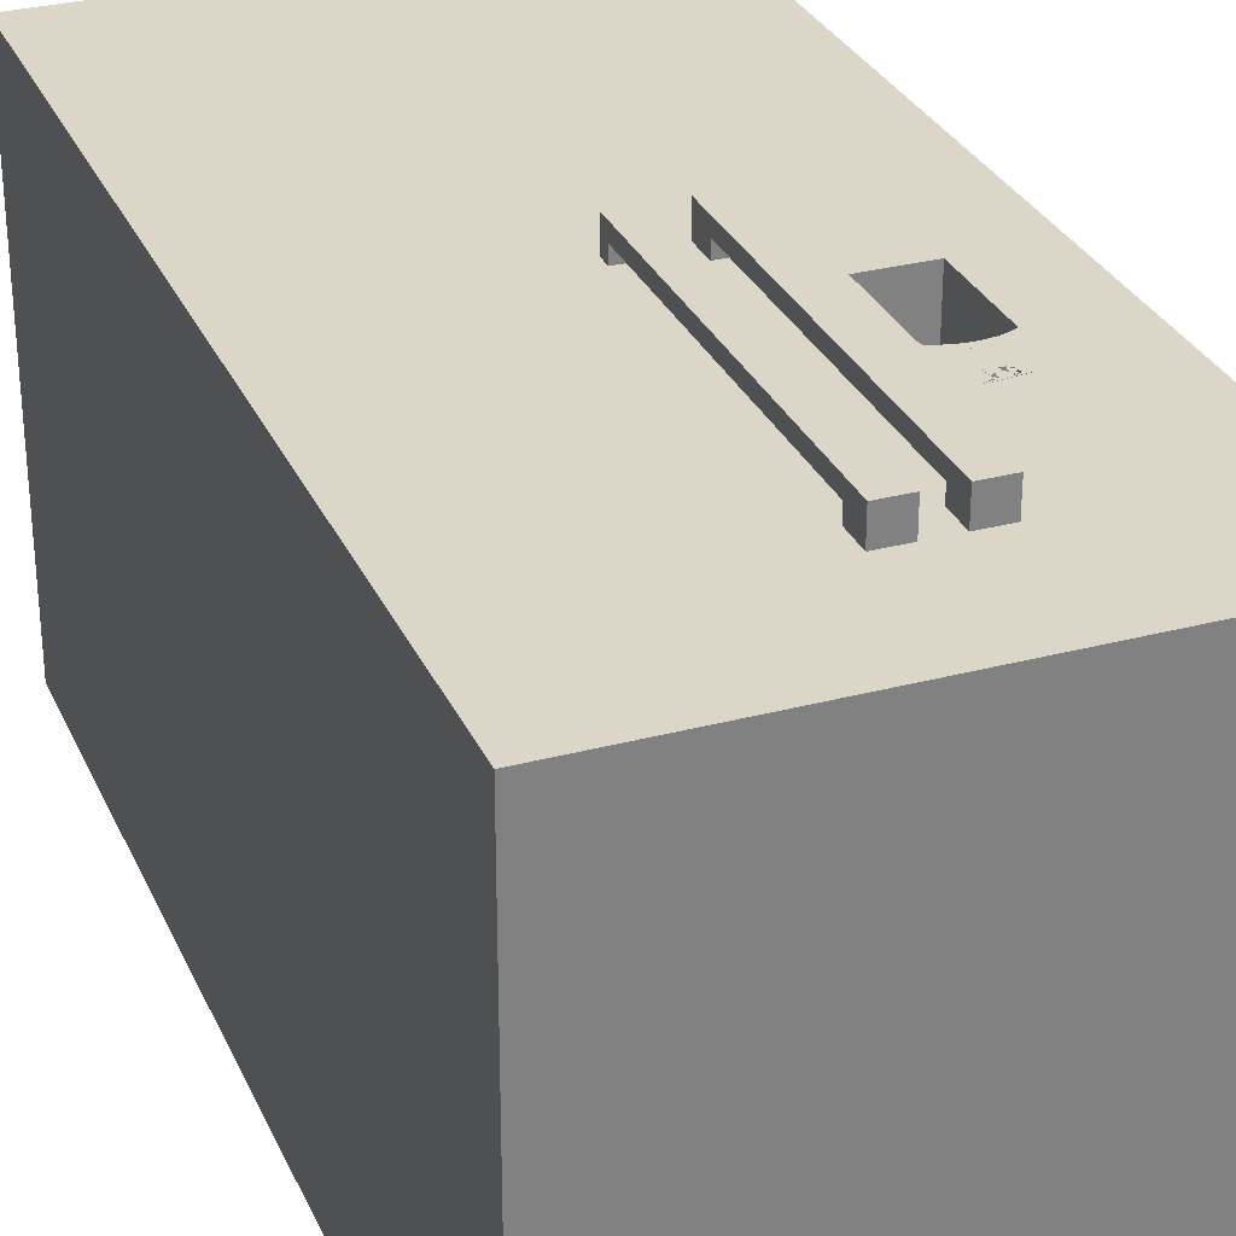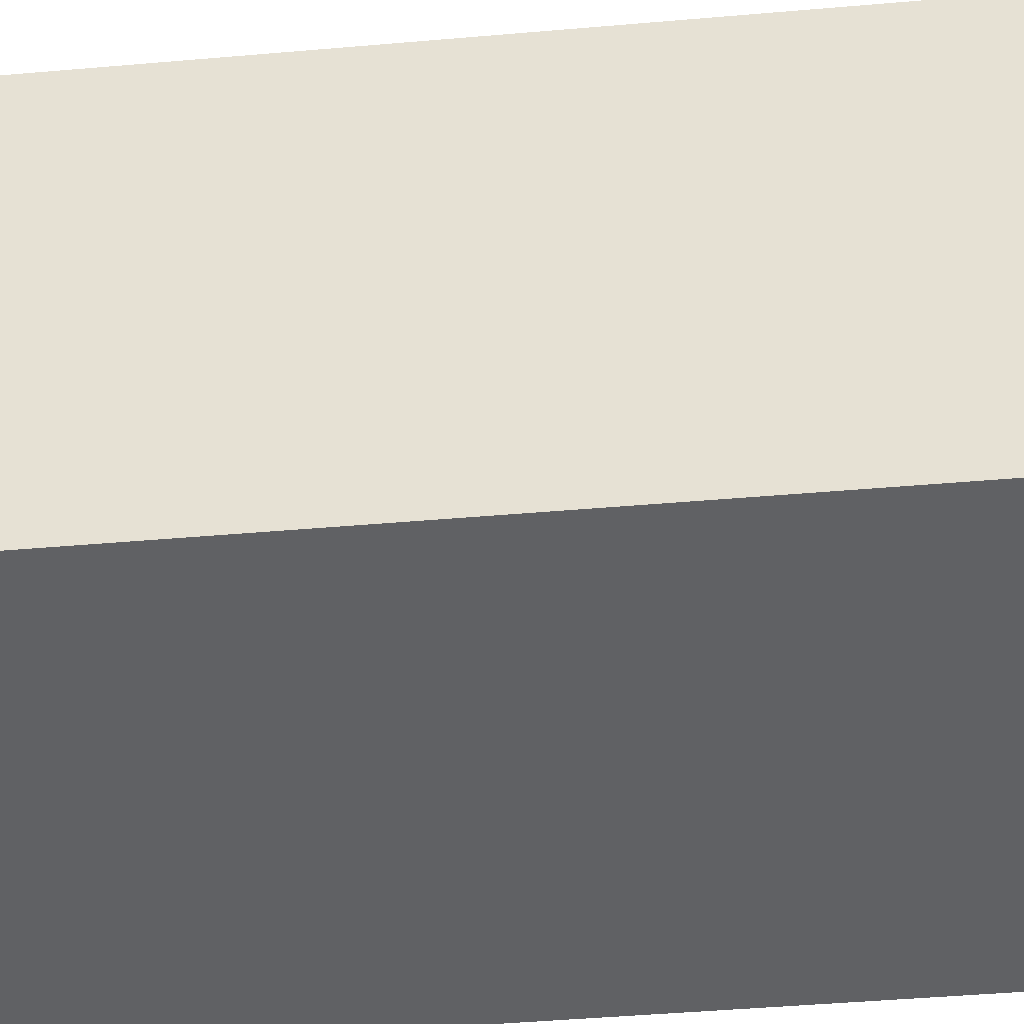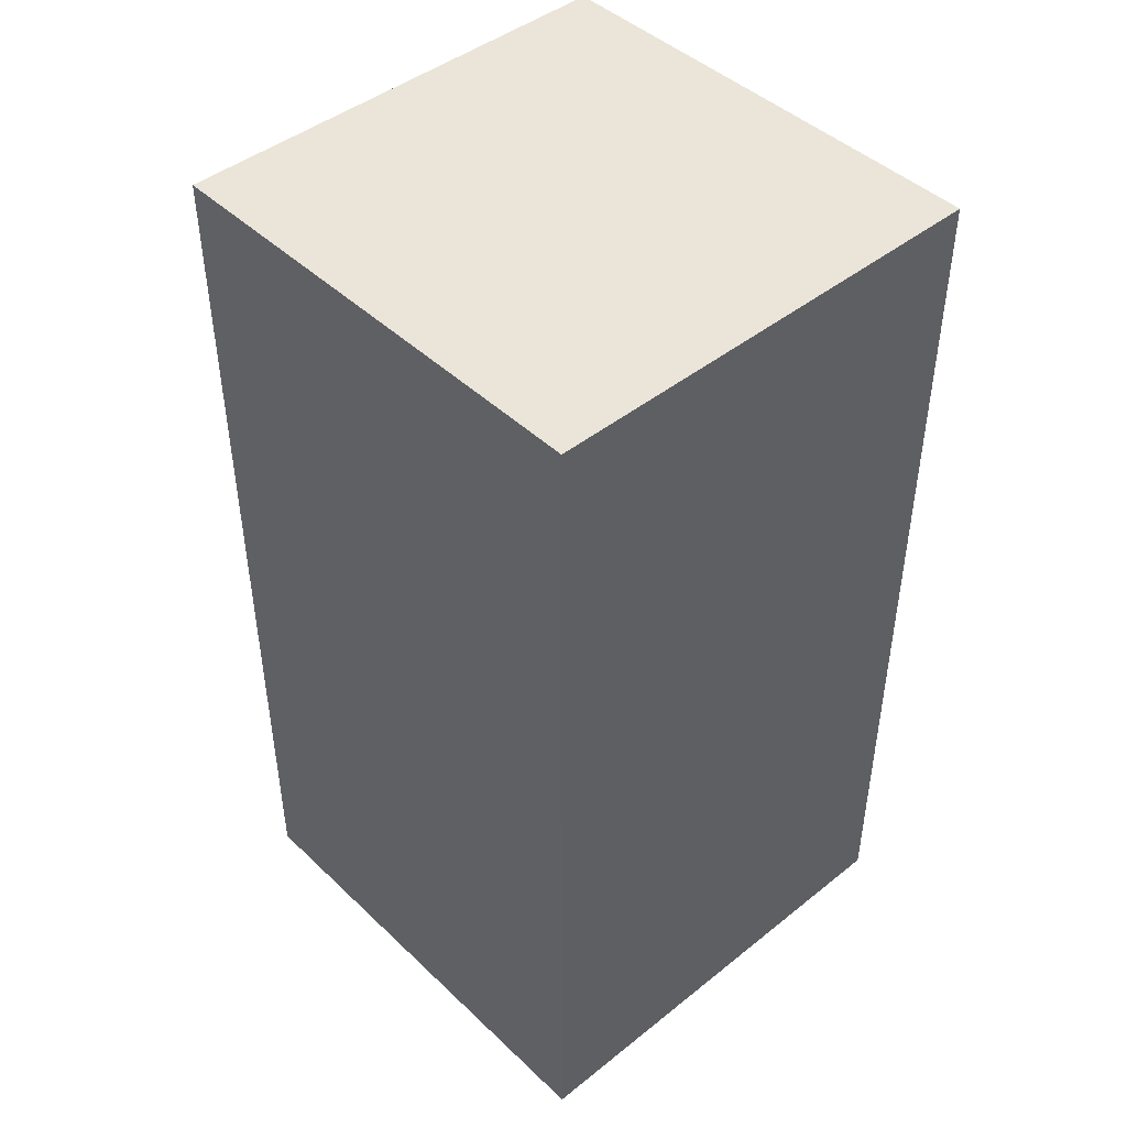
<metadata>
{"format":"obj","ext":"obj","renderer":"f3d","projection":"perspective","resolution":1024,"background":"white","views":[{"elev":30.2,"azim":158.9,"up":"+Z"},{"elev":-46.8,"azim":95.6,"up":"+Z"},{"elev":45.0,"azim":137.4,"up":"+Y"}]}
</metadata>
<code>
v -0.3049 0.3553 0.4238
v -0.166 0.3553 0.4238
v -0.2771 0.3125 0.4238
v -0.2692 0.3154 0.4238
v -0.2611 0.3177 0.4238
v -0.2529 0.3193 0.4238
v -0.2446 0.3203 0.4238
v -0.2362 0.3206 0.4238
v -0.03358 0.6361 0.4701
v 0.01271 0.6361 0.4701
v -0.03358 0.6361 0.4238
v 0.01271 0.6361 0.4238
v 0.01271 0.03292 0.4701
v 0.01271 0.6361 0.4701
v -0.03358 0.03292 0.4701
v -0.03358 0.6361 0.4701
v -0.03358 0.6361 0.4238
v -0.03358 0.5898 0.4469
v -0.03358 0.6361 0.4701
v -0.03358 0.05606 0.4469
v -0.03358 0.03292 0.4701
v -0.03358 0.05606 0.4238
v -0.03358 0.03292 0.4238
v -0.03358 0.5898 0.4238
v -0.03358 0.03292 0.4701
v 0.01271 0.03292 0.4238
v -0.03358 0.03292 0.4238
v -0.4137 0.8372 0.4238
v -0.005737 0.8372 0.4238
v 0.4022 0.8372 0.4238
v -0.05673 -0.7713 0.4238
v -0.05673 0.8372 0.4238
v -0.03358 0.03292 0.4238
v 0.4022 -0.7713 0.4238
v 0.01271 0.03292 0.4238
v 0.01271 0.05606 0.4238
v 0.01271 0.5898 0.4238
v 0.01271 0.6361 0.4238
v -0.03358 0.6361 0.4238
v -0.005737 0.8372 0.4238
v 0.4022 0.8372 0.4238
v -0.03358 0.05606 0.4238
v -0.03358 0.5898 0.4238
v -0.03358 0.5898 0.4238
v 0.01271 0.6361 0.4238
v -0.03358 0.6361 0.4238
v 0.01271 0.5898 0.4238
v 0.01271 0.05606 0.4469
v -0.03358 0.05606 0.4238
v 0.01271 0.05606 0.4238
v -0.03358 0.05606 0.4469
v -0.03358 0.05606 0.4469
v 0.01271 0.05606 0.4469
v -0.03358 0.05606 0.4238
v 0.01271 0.05606 0.4238
v 0.01271 0.05606 0.4469
v -0.03358 0.5898 0.4469
v -0.03358 0.05606 0.4469
v 0.01271 0.5898 0.4469
v 0.01271 0.5898 0.4469
v 0.01271 0.05606 0.4469
v -0.03358 0.5898 0.4469
v -0.03358 0.05606 0.4469
v -0.03358 0.5898 0.4469
v 0.01271 0.5898 0.4238
v -0.03358 0.5898 0.4238
v 0.01271 0.5898 0.4469
v 0.01271 0.5898 0.4469
v -0.03358 0.5898 0.4469
v 0.01271 0.5898 0.4238
v -0.03358 0.5898 0.4238
v 0.01271 0.05606 0.4469
v 0.01271 0.03292 0.4238
v 0.01271 0.05606 0.4238
v 0.01271 0.6361 0.4238
v 0.01271 0.6361 0.4701
v 0.01271 0.5898 0.4238
v 0.01271 0.5898 0.4469
v 0.01271 0.03292 0.4701
v 0.01271 0.03292 0.4701
v -0.03358 0.03292 0.4701
v 0.01271 0.03292 0.4238
v 0.01271 0.05606 0.4238
v 0.01271 0.5898 0.4238
v -0.03358 0.5898 0.4238
v -0.1878 0.1522 0.3312
v -0.2847 0.309 0.3312
v -0.2847 0.1522 0.3312
v -0.2771 0.3125 0.3312
v -0.2692 0.3154 0.3312
v -0.2611 0.3177 0.3312
v -0.2529 0.3193 0.3312
v -0.2446 0.3203 0.3312
v -0.2362 0.3206 0.3312
v -0.2279 0.3203 0.3312
v -0.2195 0.3193 0.3312
v -0.2113 0.3177 0.3312
v -0.2033 0.3154 0.3312
v -0.1954 0.3125 0.3312
v -0.1878 0.309 0.3312
v -0.1878 0.309 0.4238
v -0.1878 0.1522 0.3312
v -0.1878 0.1522 0.4238
v -0.1878 0.309 0.3312
v -0.2847 0.309 0.3312
v -0.2847 0.1522 0.4238
v -0.2847 0.1522 0.3312
v -0.2847 0.309 0.4238
v -0.2847 0.1522 0.4238
v -0.1878 0.1522 0.3312
v -0.2847 0.1522 0.3312
v -0.1878 0.1522 0.4238
v -0.1878 0.309 0.4238
v -0.1954 0.3125 0.3312
v -0.1878 0.309 0.3312
v -0.1954 0.3125 0.4238
v -0.1954 0.3125 0.4238
v -0.1878 0.309 0.4238
v -0.1954 0.3125 0.3312
v -0.1878 0.309 0.3312
v -0.2033 0.3154 0.3312
v -0.2033 0.3154 0.4238
v -0.2033 0.3154 0.4238
v -0.2033 0.3154 0.3312
v -0.2113 0.3177 0.3312
v -0.2113 0.3177 0.4238
v -0.2113 0.3177 0.4238
v -0.2113 0.3177 0.3312
v -0.2195 0.3193 0.3312
v -0.2195 0.3193 0.4238
v -0.2195 0.3193 0.4238
v -0.2195 0.3193 0.3312
v -0.2279 0.3203 0.3312
v -0.2279 0.3203 0.4238
v -0.2279 0.3203 0.4238
v -0.2279 0.3203 0.3312
v -0.2362 0.3206 0.3312
v -0.2362 0.3206 0.4238
v -0.2362 0.3206 0.4238
v -0.2362 0.3206 0.3312
v -0.2446 0.3203 0.3312
v -0.2446 0.3203 0.4238
v -0.2446 0.3203 0.4238
v -0.2446 0.3203 0.3312
v -0.2529 0.3193 0.3312
v -0.2529 0.3193 0.4238
v -0.2529 0.3193 0.4238
v -0.2529 0.3193 0.3312
v -0.2611 0.3177 0.3312
v -0.2611 0.3177 0.4238
v -0.2611 0.3177 0.4238
v -0.2611 0.3177 0.3312
v -0.2692 0.3154 0.3312
v -0.2692 0.3154 0.4238
v -0.2692 0.3154 0.4238
v -0.2692 0.3154 0.3312
v -0.2771 0.3125 0.3312
v -0.2771 0.3125 0.4238
v -0.2771 0.3125 0.4238
v -0.2771 0.3125 0.3312
v -0.2847 0.309 0.3312
v -0.2847 0.309 0.4238
v -0.2847 0.309 0.4238
v -0.2847 0.309 0.3312
v 0.01271 0.03292 0.4238
v -0.03358 0.05606 0.4238
v -0.03358 0.03292 0.4238
v 0.01271 0.05606 0.4238
v -0.07987 0.5898 0.4238
v -0.1262 0.6361 0.4238
v -0.1262 0.5898 0.4238
v -0.07987 0.6361 0.4238
v 0.4022 0.8372 -0.4094
v -0.4137 0.06185 -0.4094
v -0.4137 0.8372 -0.4094
v 0.4022 0.06185 -0.4094
v 0.4022 0.06185 -0.4094
v 0.4022 0.8372 -0.4094
v -0.4137 0.06185 -0.4094
v -0.4137 0.8372 -0.4094
v 0.4022 -0.7713 -0.4094
v -0.4137 -0.7713 -0.4094
v 0.4022 -0.7713 -0.4094
v -0.4137 -0.7713 -0.4094
v -0.4137 0.06185 -0.4094
v -0.4137 -0.7713 0.2849
v -0.4137 -0.7713 -0.4094
v -0.4137 0.06185 0.2849
v -0.4137 0.06185 0.1033
v -0.4137 0.06185 0.1033
v -0.4137 0.06185 -0.4094
v -0.4137 0.06185 0.2849
v -0.4137 -0.7713 0.2849
v -0.4137 -0.7713 -0.4094
v 0.4022 0.06185 -0.4094
v 0.4022 -0.7713 0.2849
v 0.4022 -0.7713 -0.4094
v 0.4022 0.06185 0.2849
v 0.4022 0.06185 0.2849
v 0.4022 0.06185 -0.4094
v 0.4022 -0.7713 0.2849
v 0.4022 -0.7713 -0.4094
v -0.4137 0.8372 -0.4094
v -0.4137 0.06185 0.2849
v -0.4137 0.8372 0.4238
v -0.4137 -0.7713 0.4238
v -0.4137 -0.7713 0.2849
v -0.4137 0.06185 0.1033
v -0.4137 0.06185 -0.4094
v -0.4137 0.8372 0.4238
v 0.4022 0.8372 0.4238
v -0.4137 0.8372 -0.4094
v 0.4022 0.8372 -0.4094
v 0.4022 0.8372 -0.4094
v 0.4022 0.06185 0.2849
v 0.4022 0.06185 -0.4094
v 0.4022 -0.7713 0.4238
v 0.4022 -0.7713 0.2849
v 0.4022 0.8372 0.4238
v -0.07987 0.03292 0.4238
v -0.1262 0.07921 0.4238
v -0.1262 0.03292 0.4238
v -0.07987 0.07921 0.4238
v -0.146 0.1308 0.4238
v -0.1878 0.1522 0.4238
v -0.1878 0.309 0.4238
v -0.166 0.3553 0.4238
v -0.166 0.4161 0.4238
v -0.146 0.435 0.4238
v -0.1262 0.6361 0.4701
v -0.07987 0.6361 0.4701
v -0.1262 0.6361 0.4238
v -0.07987 0.03292 0.4701
v -0.07987 0.6361 0.4701
v -0.1262 0.03292 0.4701
v -0.1262 0.6361 0.4701
v -0.1262 0.6361 0.4238
v -0.1262 0.5898 0.4469
v -0.1262 0.6361 0.4701
v -0.1262 0.07921 0.4469
v -0.1262 0.03292 0.4701
v -0.1262 0.07921 0.4238
v -0.1262 0.03292 0.4238
v -0.1262 0.5898 0.4238
v -0.146 0.1308 0.4238
v -0.1262 0.03292 0.4238
v -0.146 0.435 0.4238
v -0.07987 0.07921 0.4238
v -0.2097 0.8372 0.4238
v -0.1262 0.6361 0.4238
v -0.1262 0.07921 0.4238
v -0.1262 0.5898 0.4238
v -0.05673 -0.7713 0.4238
v 0.4022 -0.7713 0.4238
v -0.4137 -0.7713 0.4238
v -0.4137 -0.7713 0.2849
v 0.4022 -0.7713 0.2849
v -0.4137 -0.7713 -0.4094
v 0.4022 -0.7713 -0.4094
v -0.217 0.375 0.4238
v -0.22 0.3844 0.4238
v -0.22 0.375 0.4238
v -0.22 0.388 0.4238
v -0.22 0.3938 0.4238
v -0.217 0.3938 0.4238
v -0.2261 0.3844 0.4238
v -0.2232 0.388 0.4238
v -0.2261 0.3938 0.4238
v -0.2232 0.3938 0.4238
v -0.3049 0.3553 0.4238
v -0.2701 0.3705 0.4238
v -0.3049 0.4161 0.4238
v -0.166 0.3553 0.4238
v -0.2007 0.3705 0.4238
v -0.2007 0.4009 0.4238
v -0.2701 0.4009 0.4238
v -0.166 0.4161 0.4238
v -0.2544 0.375 0.4238
v -0.2587 0.3938 0.4238
v -0.2587 0.375 0.4238
v -0.2544 0.3938 0.4238
v -0.2304 0.375 0.4238
v -0.2389 0.3782 0.4238
v -0.2389 0.375 0.4238
v -0.2338 0.3782 0.4238
v -0.2338 0.3828 0.4238
v -0.2338 0.3857 0.4238
v -0.2338 0.3909 0.4238
v -0.2395 0.3938 0.4238
v -0.2395 0.3909 0.4238
v -0.2304 0.3938 0.4238
v -0.2385 0.3857 0.4238
v -0.2385 0.3828 0.4238
v -0.2448 0.3887 0.4238
v -0.2477 0.3916 0.4238
v -0.2477 0.3887 0.4238
v -0.2448 0.3916 0.4238
v -0.2701 0.3705 0.4238
v -0.2587 0.375 0.4238
v -0.2701 0.4009 0.4238
v -0.2007 0.3705 0.4238
v -0.2544 0.375 0.4238
v -0.2389 0.375 0.4238
v -0.2474 0.379 0.4238
v -0.2544 0.3938 0.4238
v -0.2477 0.3887 0.4238
v -0.2445 0.379 0.4238
v -0.2445 0.3819 0.4238
v -0.2395 0.3909 0.4238
v -0.2304 0.375 0.4238
v -0.22 0.375 0.4238
v -0.2261 0.3844 0.4238
v -0.2304 0.3938 0.4238
v -0.217 0.375 0.4238
v -0.217 0.3938 0.4238
v -0.2587 0.3938 0.4238
v -0.2007 0.4009 0.4238
v -0.2395 0.3938 0.4238
v -0.2477 0.3916 0.4238
v -0.2448 0.3916 0.4238
v -0.2261 0.3938 0.4238
v -0.2232 0.3938 0.4238
v -0.22 0.3938 0.4238
v -0.22 0.388 0.4238
v -0.22 0.3844 0.4238
v -0.2232 0.388 0.4238
v -0.2338 0.3782 0.4238
v -0.2385 0.3828 0.4238
v -0.2389 0.3782 0.4238
v -0.2338 0.3828 0.4238
v -0.2385 0.3857 0.4238
v -0.2338 0.3909 0.4238
v -0.2338 0.3857 0.4238
v -0.2474 0.3819 0.4238
v -0.2448 0.3887 0.4238
v -0.2445 0.379 0.4238
v -0.2474 0.3819 0.4238
v -0.2474 0.379 0.4238
v -0.2445 0.3819 0.4238
v -0.3244 0.1308 0.4238
v -0.2847 0.1522 0.4238
v -0.3244 0.435 0.4238
v -0.146 0.1308 0.4238
v -0.3049 0.3553 0.4238
v -0.1878 0.1522 0.4238
v -0.1878 0.309 0.4238
v -0.166 0.3553 0.4238
v -0.166 0.4161 0.4238
v -0.3049 0.4161 0.4238
v -0.146 0.435 0.4238
v -0.2771 0.3125 0.4238
v -0.2847 0.309 0.4238
v -0.2362 0.3206 0.4238
v -0.2279 0.3203 0.4238
v -0.2195 0.3193 0.4238
v -0.2113 0.3177 0.4238
v -0.2033 0.3154 0.4238
v -0.1954 0.3125 0.4238
v -0.07987 0.6361 0.4701
v -0.1262 0.6361 0.4238
v -0.07987 0.6361 0.4238
v -0.07987 0.07921 0.4469
v -0.07987 0.03292 0.4238
v -0.07987 0.07921 0.4238
v -0.07987 0.6361 0.4238
v -0.07987 0.6361 0.4701
v -0.07987 0.5898 0.4238
v -0.07987 0.5898 0.4469
v -0.07987 0.03292 0.4701
v -0.07987 0.03292 0.4701
v -0.1262 0.03292 0.4701
v -0.07987 0.03292 0.4238
v -0.1262 0.03292 0.4238
v -0.2097 0.8372 0.4238
v -0.05673 0.8372 0.4238
v -0.4137 0.8372 0.4238
v -0.005737 0.8372 0.4238
v -0.4137 -0.7713 0.4238
v -0.3244 0.1308 0.4238
v -0.4137 0.8372 0.4238
v -0.05673 -0.7713 0.4238
v -0.146 0.1308 0.4238
v -0.1262 0.03292 0.4238
v -0.146 0.435 0.4238
v -0.07987 0.03292 0.4238
v -0.07987 0.07921 0.4238
v -0.07987 0.5898 0.4238
v -0.07987 0.6361 0.4238
v -0.3244 0.435 0.4238
v -0.2097 0.8372 0.4238
v -0.1262 0.6361 0.4238
v -0.05673 0.8372 0.4238
v -0.1262 0.5898 0.4238
v -0.03358 0.03292 0.4238
v -0.03358 0.6361 0.4238
v -0.1262 0.5898 0.4469
v -0.07987 0.5898 0.4238
v -0.1262 0.5898 0.4238
v -0.07987 0.5898 0.4469
v -0.07987 0.5898 0.4469
v -0.1262 0.5898 0.4469
v -0.07987 0.5898 0.4238
v -0.1262 0.5898 0.4238
v -0.07987 0.07921 0.4469
v -0.1262 0.5898 0.4469
v -0.1262 0.07921 0.4469
v -0.07987 0.5898 0.4469
v -0.07987 0.5898 0.4469
v -0.07987 0.07921 0.4469
v -0.1262 0.5898 0.4469
v -0.1262 0.07921 0.4469
v -0.07987 0.07921 0.4469
v -0.1262 0.07921 0.4238
v -0.07987 0.07921 0.4238
v -0.1262 0.07921 0.4469
v -0.1262 0.07921 0.4469
v -0.07987 0.07921 0.4469
v -0.1262 0.07921 0.4238
v -0.07987 0.07921 0.4238
f 1 3 2
f 2 3 1
f 5 4 2
f 2 5 6
f 6 5 2
f 2 6 7
f 7 6 2
f 2 7 8
f 8 7 2
f 9 10 11
f 11 10 9
f 12 11 10
f 10 11 12
f 13 14 15
f 15 14 13
f 16 15 14
f 14 15 16
f 19 18 17
f 18 20 19
f 19 20 18
f 19 20 21
f 21 20 19
f 21 22 20
f 23 21 22
f 22 21 23
f 24 18 17
f 17 18 24
f 27 26 25
f 25 26 27
f 33 31 34
f 34 31 33
f 33 34 35
f 35 34 33
f 35 34 36
f 36 34 35
f 36 34 37
f 37 34 36
f 37 34 38
f 38 34 37
f 32 39 40
f 40 39 32
f 38 39 40
f 40 38 41
f 41 38 40
f 41 38 34
f 34 38 41
f 43 42 36
f 36 42 43
f 48 49 50
f 49 48 51
f 64 65 66
f 52 53 54
f 55 54 53
f 68 69 70
f 71 70 69
f 72 73 74
f 74 73 72
f 75 76 77
f 77 76 75
f 77 76 78
f 78 76 77
f 78 76 72
f 72 76 78
f 76 79 72
f 72 79 76
f 73 72 79
f 79 72 73
f 80 81 82
f 82 81 80
f 85 83 84
f 84 83 85
f 86 87 88
f 88 87 86
f 87 86 89
f 89 86 87
f 89 86 90
f 90 86 89
f 90 86 91
f 91 86 90
f 91 86 92
f 92 86 91
f 92 86 93
f 93 86 92
f 93 86 94
f 94 86 93
f 94 86 95
f 95 86 94
f 95 86 96
f 96 86 95
f 96 86 97
f 97 86 96
f 97 86 98
f 98 86 97
f 98 86 99
f 99 86 98
f 99 86 100
f 100 86 99
f 101 102 103
f 103 102 101
f 102 101 104
f 104 101 102
f 105 106 107
f 107 106 105
f 106 105 108
f 108 105 106
f 109 110 111
f 111 110 109
f 110 109 112
f 112 109 110
f 113 114 115
f 114 113 116
f 116 121 114
f 121 116 122
f 122 125 121
f 125 122 126
f 126 129 125
f 129 126 130
f 130 133 129
f 133 130 134
f 134 137 133
f 137 134 138
f 138 141 137
f 141 138 142
f 142 145 141
f 145 142 146
f 146 149 145
f 149 146 150
f 150 153 149
f 153 150 154
f 154 157 153
f 157 154 158
f 158 161 157
f 161 158 162
f 117 118 119
f 120 119 118
f 123 117 124
f 119 124 117
f 127 123 128
f 124 128 123
f 131 127 132
f 128 132 127
f 135 131 136
f 132 136 131
f 139 135 140
f 143 139 144
f 140 144 139
f 147 143 148
f 144 148 143
f 151 147 152
f 148 152 147
f 155 151 156
f 152 156 151
f 159 155 160
f 156 160 155
f 163 159 164
f 160 164 159
f 173 174 175
f 174 173 176
f 174 181 182
f 181 174 176
f 185 186 187
f 186 185 188
f 195 196 197
f 196 195 198
f 177 178 179
f 180 179 178
f 177 179 183
f 184 183 179
f 192 191 193
f 194 193 191
f 199 200 201
f 202 201 200
f 203 204 205
f 205 204 203
f 205 204 206
f 206 204 205
f 207 206 204
f 204 206 207
f 204 203 208
f 208 203 204
f 209 208 203
f 203 208 209
f 210 211 212
f 212 211 210
f 213 212 211
f 211 212 213
f 214 215 216
f 216 215 214
f 215 217 218
f 218 217 215
f 217 215 219
f 219 215 217
f 219 215 214
f 214 215 219
f 225 224 226
f 226 224 225
f 227 224 228
f 228 224 227
f 229 228 224
f 224 228 229
f 230 231 232
f 232 231 230
f 233 234 235
f 235 234 233
f 236 235 234
f 234 235 236
f 237 238 239
f 239 238 237
f 238 240 239
f 239 240 238
f 239 240 241
f 241 240 239
f 240 242 241
f 241 242 240
f 243 241 242
f 242 241 243
f 244 238 237
f 237 238 244
f 245 246 247
f 247 246 245
f 249 247 250
f 250 247 249
f 250 247 246
f 246 247 250
f 248 252 251
f 251 252 248
f 255 254 256
f 256 254 255
f 254 257 256
f 256 257 254
f 256 257 258
f 258 257 256
f 259 258 257
f 257 258 259
f 262 261 260
f 261 260 263
f 265 260 264
f 266 267 268
f 268 267 266
f 267 261 263
f 270 271 272
f 272 271 270
f 271 270 273
f 273 270 271
f 271 273 274
f 274 273 271
f 274 273 275
f 275 273 274
f 272 276 277
f 277 276 272
f 276 272 271
f 271 272 276
f 277 276 275
f 275 276 277
f 277 275 273
f 273 275 277
f 278 279 280
f 280 279 278
f 279 278 281
f 281 278 279
f 285 282 283
f 286 282 285
f 288 282 287
f 290 289 288
f 289 288 291
f 291 288 289
f 282 288 291
f 287 286 292
f 296 295 294
f 298 299 300
f 300 299 298
f 299 298 301
f 301 298 299
f 302 301 299
f 302 301 303
f 303 301 302
f 304 303 302
f 302 304 305
f 305 304 302
f 306 304 305
f 308 303 309
f 309 303 308
f 303 301 310
f 310 301 303
f 311 301 310
f 310 311 312
f 313 312 310
f 314 301 315
f 300 316 317
f 317 316 300
f 316 300 299
f 299 300 316
f 318 305 317
f 318 305 319
f 319 305 306
f 318 320 308
f 317 318 313
f 317 313 321
f 312 313 321
f 322 321 317
f 323 322 324
f 317 315 301
f 301 315 317
f 325 312 311
f 311 312 325
f 309 331 332
f 331 309 329
f 333 331 332
f 308 334 335
f 336 337 338
f 340 341 342
f 342 341 340
f 341 340 343
f 343 340 341
f 342 341 344
f 344 341 342
f 341 343 345
f 345 343 341
f 346 343 347
f 347 343 346
f 342 349 350
f 350 349 342
f 349 342 344
f 344 342 349
f 350 349 348
f 348 349 350
f 351 344 352
f 352 344 351
f 352 344 341
f 341 344 352
f 354 353 347
f 347 354 355
f 355 354 347
f 347 355 356
f 356 355 347
f 347 356 357
f 357 356 347
f 347 357 358
f 358 357 347
f 347 358 346
f 346 358 347
f 361 360 359
f 359 360 361
f 362 363 364
f 364 363 362
f 365 366 367
f 367 366 365
f 367 366 368
f 368 366 367
f 368 366 362
f 362 366 368
f 366 369 362
f 362 369 366
f 363 362 369
f 369 362 363
f 370 371 372
f 372 371 370
f 373 372 371
f 371 372 373
f 378 379 380
f 380 379 378
f 379 378 381
f 381 378 379
f 379 381 382
f 382 381 379
f 382 381 383
f 383 381 382
f 383 381 385
f 385 381 383
f 385 381 386
f 386 381 385
f 386 381 387
f 387 381 386
f 387 381 388
f 388 381 387
f 380 389 390
f 390 389 380
f 389 380 379
f 379 380 389
f 390 389 384
f 384 389 390
f 390 391 392
f 392 391 390
f 392 391 388
f 388 391 392
f 392 388 381
f 381 388 392
f 393 386 387
f 387 386 393
f 381 394 392
f 392 394 381
f 395 392 394
f 394 392 395
f 396 397 398
f 397 396 399
f 413 412 415
f 400 401 402
f 403 402 401
f 419 418 417

</code>
